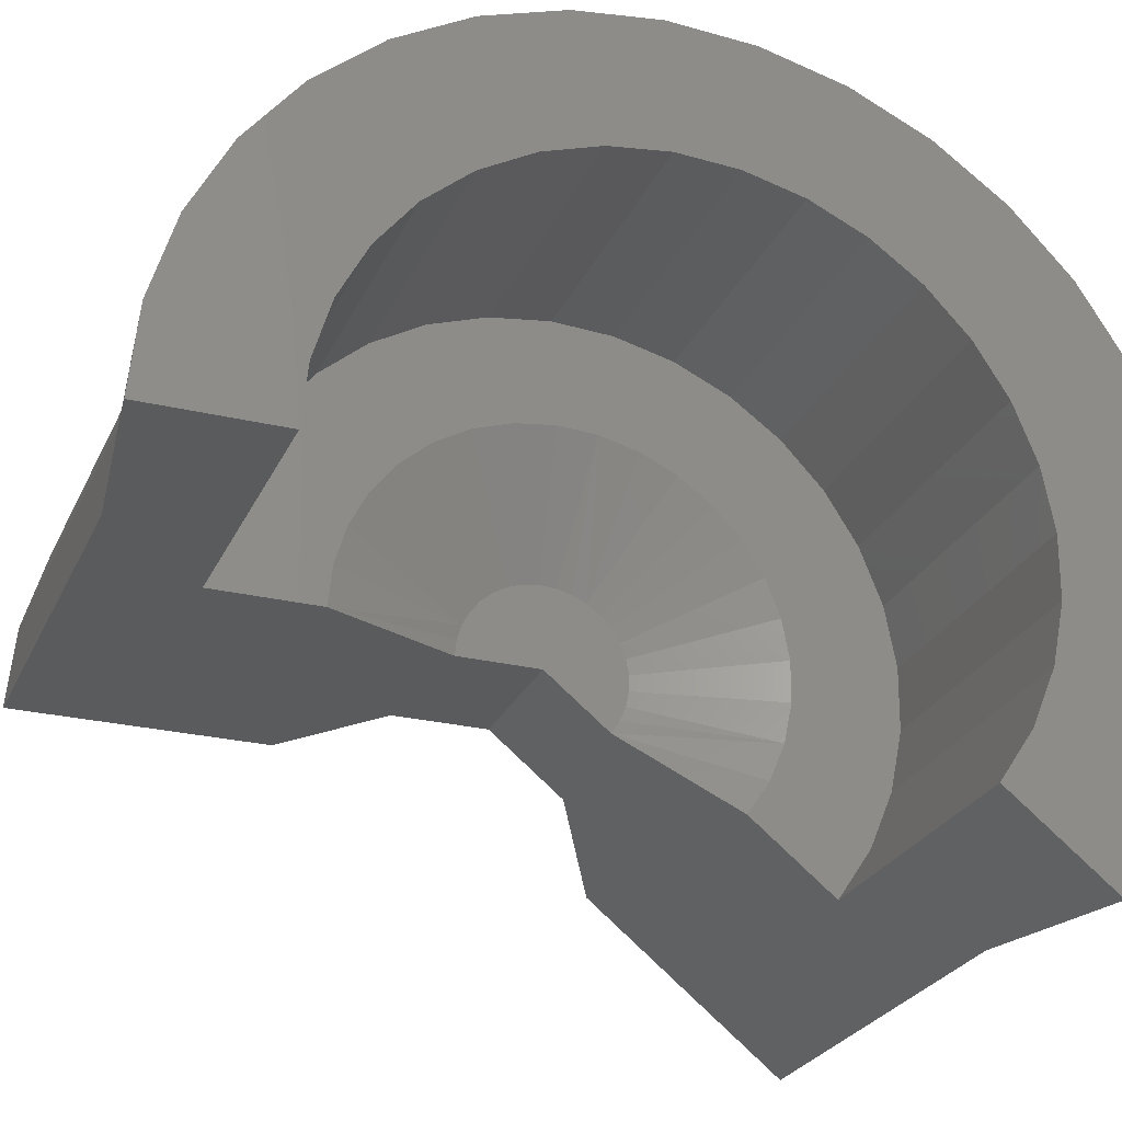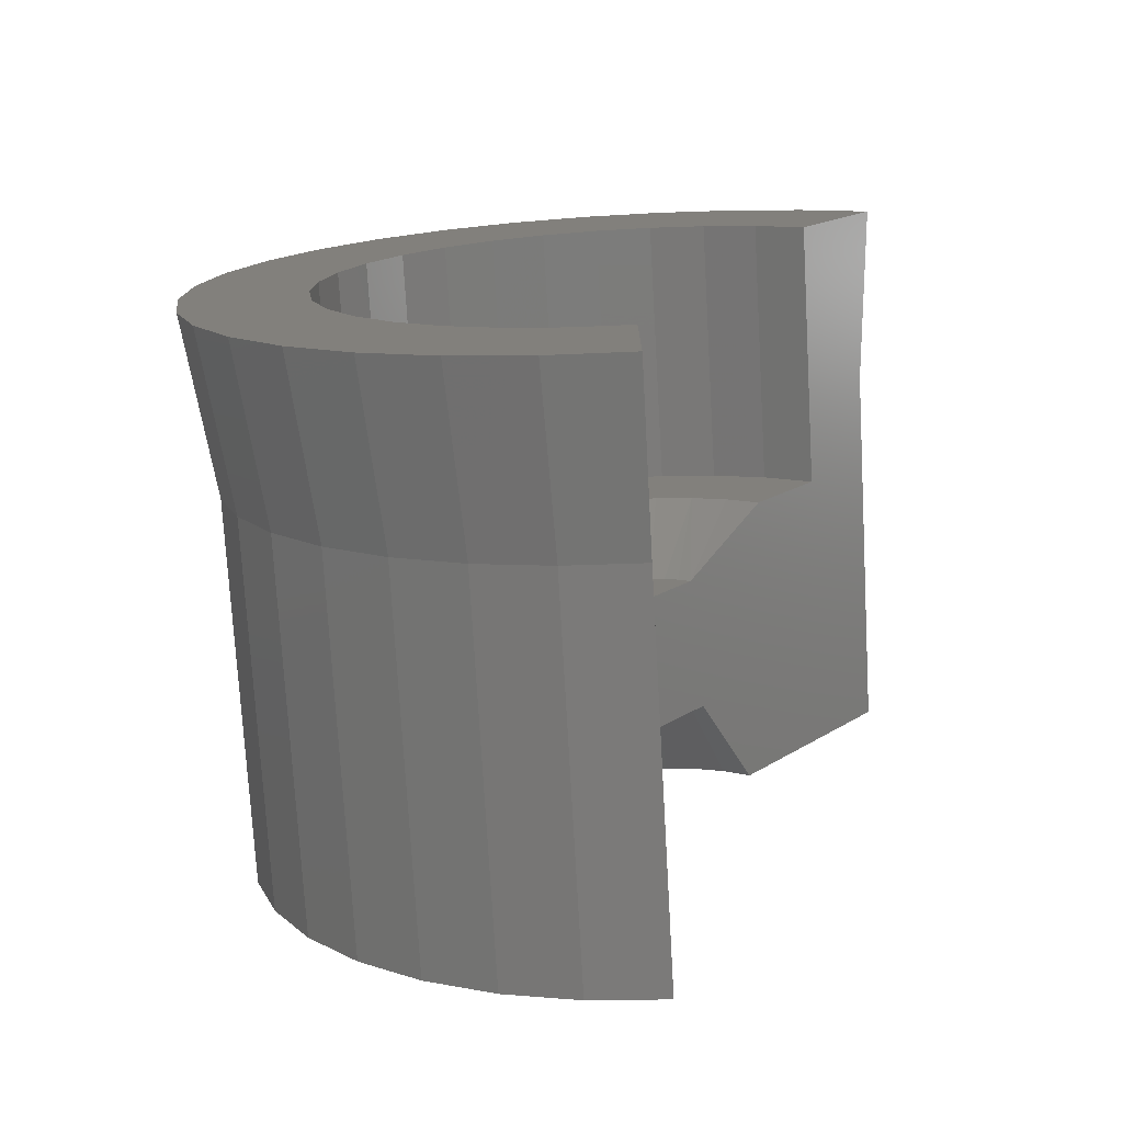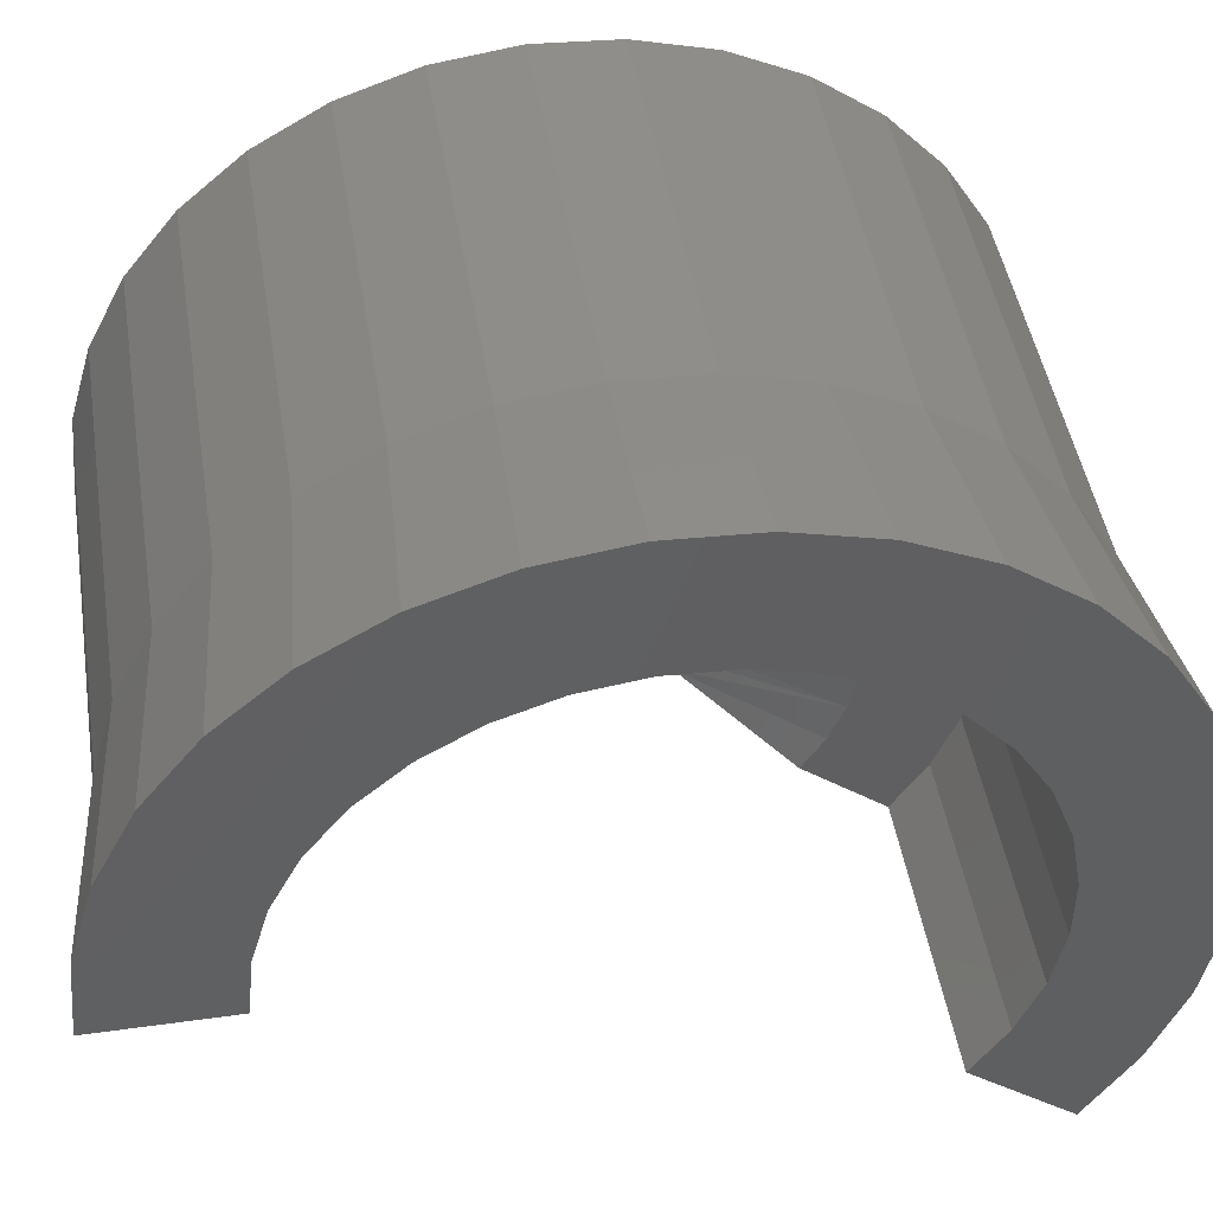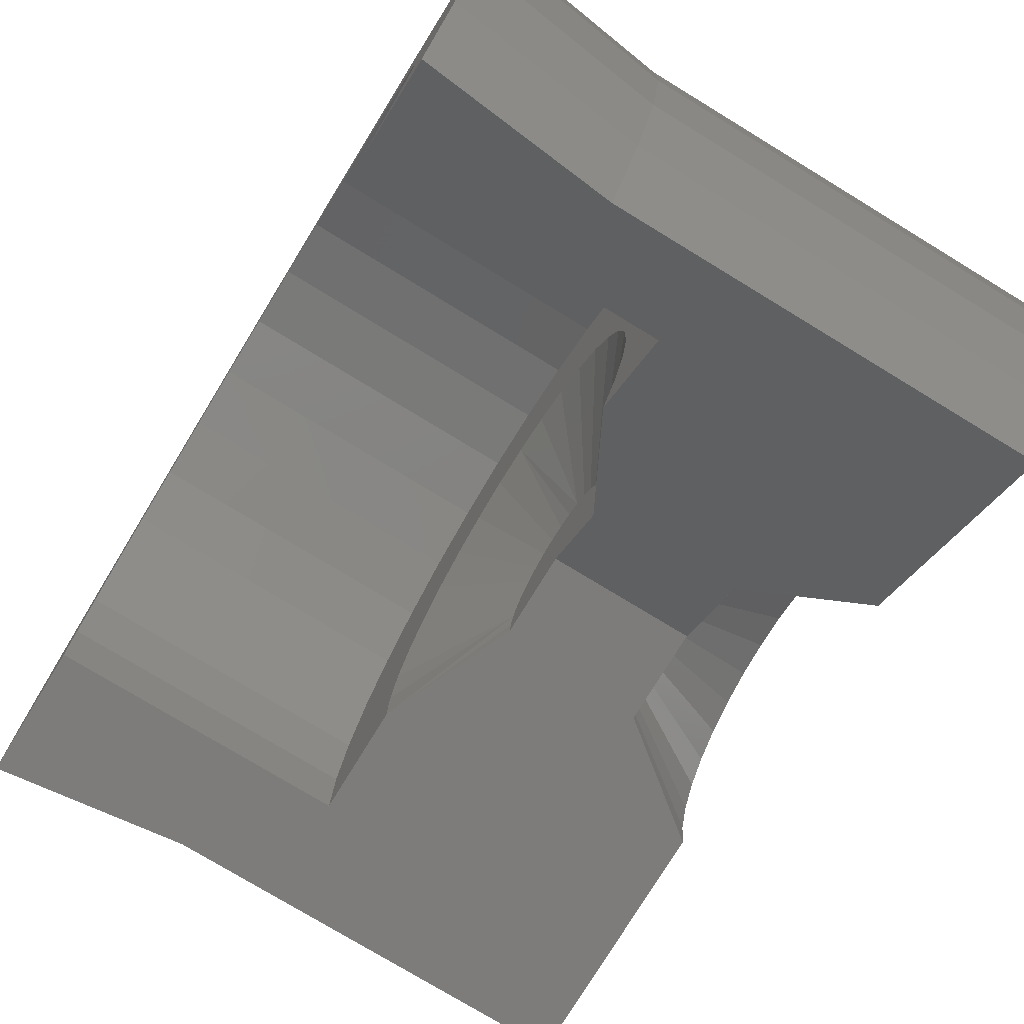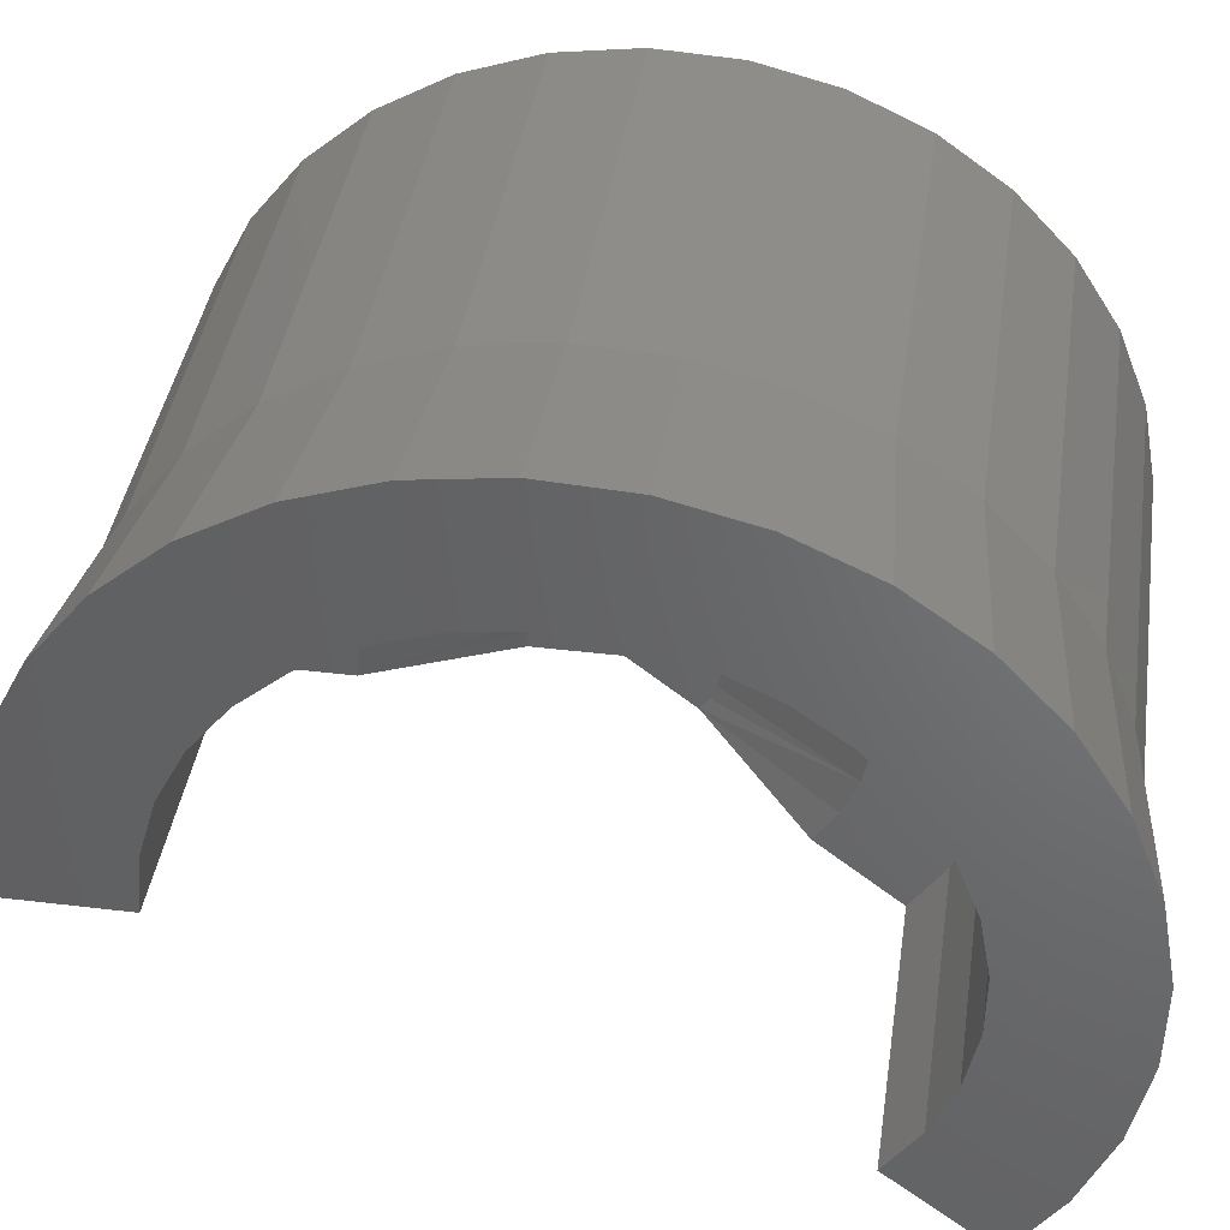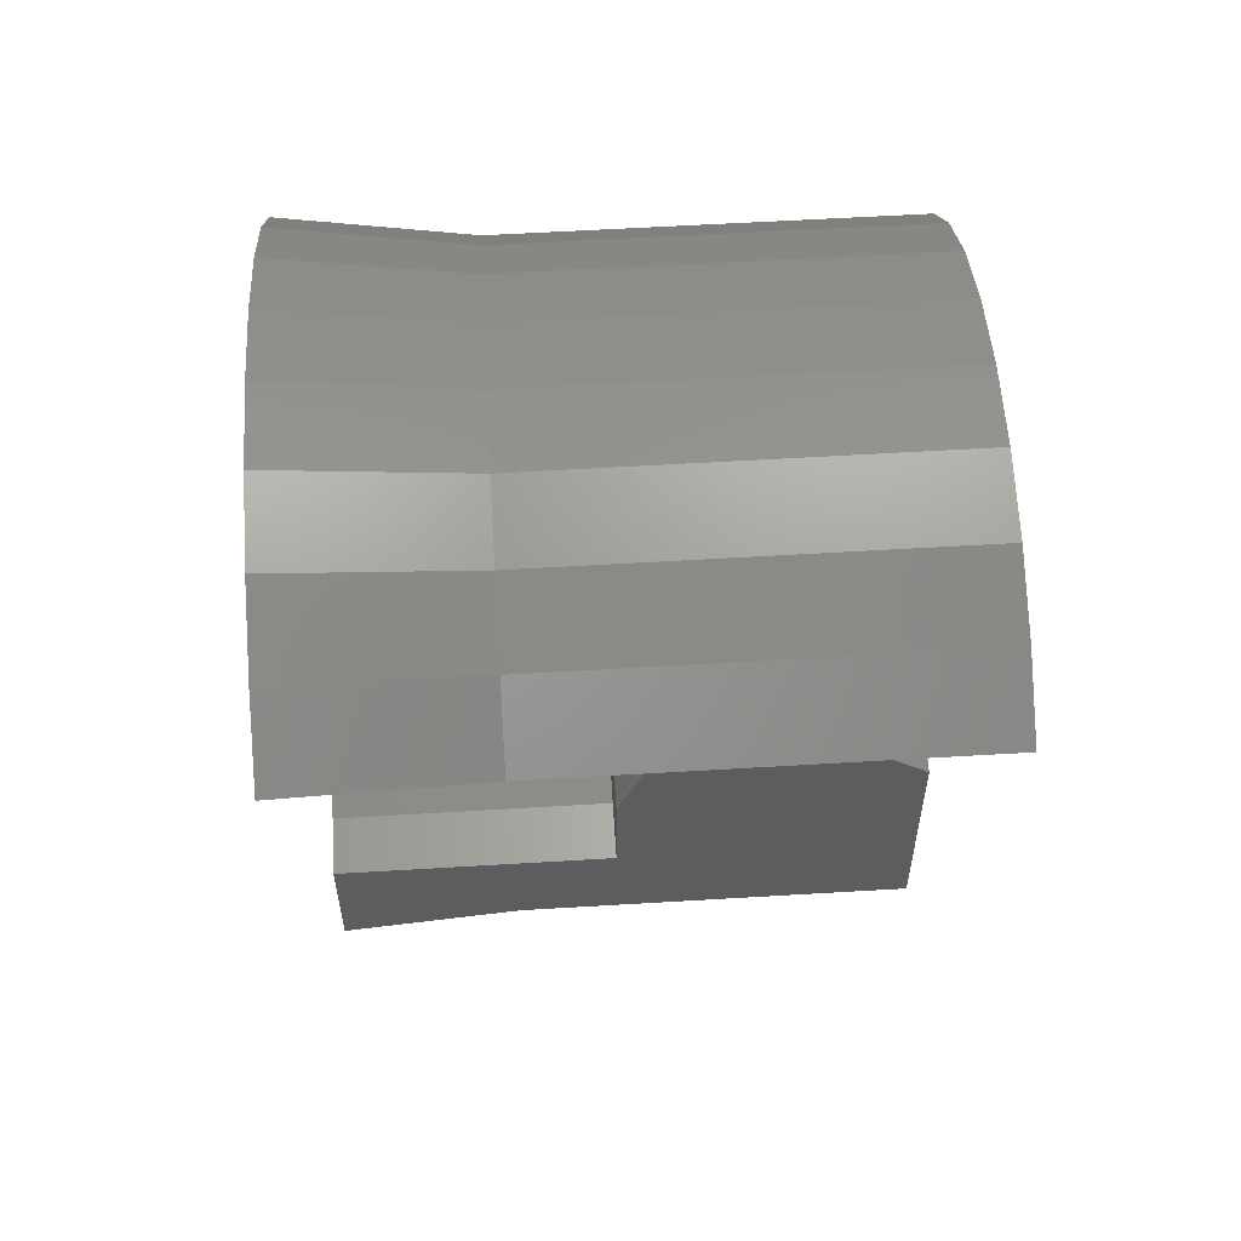
<metadata>
{"format":"stl","ext":"stl","renderer":"f3d","projection":"perspective","resolution":1024,"background":"white","views":[{"elev":-26.2,"azim":69.4,"up":"+Z"},{"elev":-74.8,"azim":93.3,"up":"+Y"},{"elev":45.8,"azim":80.9,"up":"+Z"},{"elev":-76.0,"azim":148.6,"up":"+Z"},{"elev":40.5,"azim":98.4,"up":"+Z"},{"elev":57.5,"azim":176.4,"up":"+Y"}]}
</metadata>
<code>
# stl→obj: 191 verts, 378 faces
v -0.004934 1.343 -0.4733
v 0.3281 1.378 -0.5011
v 0.3281 1.196 -0.355
v -0.7266 1.343 -0.4733
v -0.1826 1.196 -0.355
v -0.1826 1.049 -0.2366
v -0.7266 0.9971 -0.1949
v -0.2825 0.7549 0
v -0.5378 0.7549 0
v -0.2825 0.8674 -0.09048
v -0.5378 0.8847 -0.1044
v 0.3281 0.1887 0
v 0.3281 -0.04441 0
v -0.004934 0 0
v -0.7266 0 0
v -0.7266 0.4441 0
v -0.1826 0.3775 0
v -0.1826 0.1887 0
v -0.2825 0.6106 0
v -0.5378 0.5884 0
v -0.7266 1.065 0.02677
v -0.7266 1.054 0.08507
v -0.7266 1.507 0.06502
v -0.7266 1.429 0.3407
v -0.7266 1.481 0.2066
v -0.7266 1.001 0.1904
v -0.7266 0.9601 0.2336
v -0.7266 0.912 0.2682
v -0.7266 0.8582 0.2932
v -0.7266 0.8007 0.3075
v -0.7266 0.7415 0.3106
v -0.7266 0.1205 0.4092
v -0.7266 1.352 0.4623
v -0.7266 0.01372 0.1433
v -0.7266 0.4937 0.1685
v -0.7266 0.4665 0.1159
v -0.7266 0.4497 0.059
v -0.7266 0.05439 0.2814
v -0.7266 0.6268 0.2832
v -0.7266 0.5753 0.2537
v -0.7266 0.5304 0.215
v -0.7266 0.6828 0.3024
v -0.7266 1.422 -0.3531
v -0.7266 1.477 -0.22
v -0.7266 1.506 -0.07891
v -0.7266 1.03 -0.1454
v -0.7266 1.052 -0.09058
v -0.7266 1.064 -0.03249
v -0.7266 1.032 0.1403
v -0.7266 1.253 0.5672
v -0.7266 0.2097 0.5222
v -0.7266 1.136 0.6515
v -0.7266 0.3188 0.6162
v -0.7266 1.006 0.712
v -0.7266 0.4436 0.6878
v -0.7266 0.5798 0.7343
v -0.7266 0.7224 0.7542
v -0.7266 0.8661 0.7467
v -0.5378 0.8103 0.1571
v -0.5378 0.7795 0.1647
v -0.5378 0.9208 0.01434
v -0.5378 0.9151 0.04557
v -0.5378 0.9035 0.07515
v -0.5378 0.9206 -0.01741
v -0.5378 0.9142 -0.04853
v -0.5378 0.9021 -0.07788
v -0.5378 0.615 0.09027
v -0.5378 0.6347 0.1152
v -0.5378 0.6587 0.1359
v -0.5378 0.6863 0.1517
v -0.5378 0.6004 0.06207
v -0.5378 0.5914 0.03161
v -0.5378 0.7478 0.1664
v -0.5378 0.7163 0.162
v -0.5378 0.8391 0.1437
v -0.5378 0.8648 0.1251
v -0.5378 0.8866 0.102
v -0.2825 0.7215 0.1404
v -0.2825 0.8029 0.1361
v -0.2825 0.7762 0.1428
v -0.2825 0.7487 0.1442
v -0.2825 0.8825 -0.06749
v -0.2825 0.893 -0.04206
v -0.2825 0.8985 -0.01509
v -0.2825 0.8987 0.01243
v -0.2825 0.6954 0.1315
v -0.2825 0.6715 0.1178
v -0.2825 0.8279 0.1245
v -0.2825 0.6507 0.09983
v -0.2825 0.8502 0.1084
v -0.2825 0.6337 0.07823
v -0.2825 0.869 0.08839
v -0.2825 0.621 0.05379
v -0.2825 0.8837 0.06513
v -0.2825 0.6132 0.02739
v -0.2825 0.8938 0.0395
v -0.1826 1.116 -0.11
v -0.1826 1.131 0.03251
v -0.1826 1.092 0.1703
v -0.1826 0.8804 0.356
v -0.1826 0.8105 0.3733
v -0.1826 1.004 0.2836
v -0.1826 0.6674 0.3672
v -0.1826 0.5368 0.3081
v -0.1826 0.4377 0.2046
v -0.1826 0.3843 0.07164
v -0.1826 1.089 -0.1765
v -0.1826 1.13 -0.03946
v -0.1826 1.118 0.1033
v -0.1826 1.053 0.2312
v -0.1826 0.9457 0.3257
v -0.1826 0.7387 0.3771
v -0.1826 0.5993 0.3439
v -0.1826 0.4823 0.2611
v -0.1826 0.4047 0.1407
v -0.1826 1.255 -0.2648
v -0.1826 1.203 0.3468
v -0.1826 1.129 0.4254
v -0.1826 1.041 0.4886
v -0.1826 0.4278 0.4621
v -0.1826 0.346 0.3916
v -0.1826 0.2791 0.3069
v -0.1826 1.318 -0.05918
v -0.1826 1.297 -0.165
v -0.1826 1.3 0.1549
v -0.1826 1.319 0.04877
v -0.1826 1.26 0.2555
v -0.1826 0.6236 0.5508
v -0.1826 0.5215 0.5158
v -0.1826 0.9431 0.534
v -0.1826 0.7305 0.5657
v -0.1826 0.8383 0.56
v -0.1826 0.199 0.1075
v -0.1826 0.2295 0.211
v 0.3281 0.9431 0.534
v 0.3281 1.041 0.4886
v 0.3281 1.129 0.4254
v 0.3281 1.203 0.3468
v 0.3281 1.26 0.2555
v 0.3281 1.3 0.1549
v 0.3281 1.319 0.04877
v 0.3281 1.318 -0.05918
v 0.3281 1.297 -0.165
v 0.3281 1.255 -0.2648
v 0.3281 0.8383 0.56
v 0.3281 0.7305 0.5657
v 0.3281 0.6236 0.5508
v 0.3281 0.5215 0.5158
v 0.3281 0.4278 0.4621
v 0.3281 0.346 0.3916
v 0.3281 0.2791 0.3069
v 0.3281 0.2295 0.211
v 0.3281 0.199 0.1075
v 0.3281 1.461 -0.3738
v 0.3281 1.282 0.6006
v 0.3281 0.1777 0.5529
v 0.3281 0.08321 0.4333
v 0.3281 0.2931 0.6524
v 0.3281 1.55 -0.08355
v 0.3281 1.52 -0.2329
v 0.3281 1.524 0.2188
v 0.3281 1.551 0.06885
v 0.3281 1.387 0.4895
v 0.3281 1.468 0.3607
v 0.3281 0.5695 0.7775
v 0.3281 0.4253 0.7282
v 0.3281 1.021 0.7539
v 0.3281 1.159 0.6898
v 0.3281 0.7205 0.7986
v 0.3281 0.8727 0.7906
v 0.3281 0.01318 0.2979
v 0.3281 -0.02988 0.1517
v -0.004934 1.422 -0.3531
v -0.004934 1.477 -0.22
v -0.004934 1.506 -0.07891
v -0.004934 1.507 0.06502
v -0.004934 1.481 0.2066
v -0.004934 1.429 0.3407
v -0.004934 1.352 0.4623
v -0.004934 1.253 0.5672
v -0.004934 1.136 0.6515
v -0.004934 1.006 0.712
v -0.004934 0.8661 0.7467
v -0.004934 0.7224 0.7542
v -0.004934 0.5798 0.7343
v -0.004934 0.4436 0.6878
v -0.004934 0.3188 0.6162
v -0.004934 0.2097 0.5222
v -0.004934 0.1205 0.4092
v -0.004934 0.05439 0.2814
v -0.004934 0.01372 0.1433
f 1 2 3
f 4 1 3
f 4 3 5
f 4 5 6
f 4 6 7
f 8 9 10
f 10 9 11
f 10 11 6
f 6 11 7
f 12 13 14
f 15 16 17
f 15 17 18
f 15 18 12
f 15 12 14
f 8 19 9
f 9 19 20
f 19 17 20
f 20 17 16
f 21 22 23
f 24 25 26
f 24 26 27
f 24 27 28
f 24 28 29
f 24 29 30
f 24 30 31
f 24 31 32
f 24 32 33
f 34 35 36
f 34 36 37
f 34 37 16
f 34 16 15
f 38 39 40
f 38 40 41
f 38 41 35
f 38 35 34
f 32 31 42
f 32 42 39
f 32 39 38
f 43 4 44
f 44 4 7
f 44 7 45
f 45 7 46
f 45 46 47
f 45 47 23
f 23 47 48
f 23 48 21
f 23 22 25
f 25 22 49
f 25 49 26
f 33 32 50
f 50 32 51
f 50 51 52
f 52 51 53
f 52 53 54
f 54 53 55
f 54 55 56
f 56 57 54
f 54 57 58
f 59 60 29
f 29 28 59
f 48 61 21
f 21 61 62
f 21 62 22
f 22 62 63
f 22 63 49
f 61 48 64
f 64 48 47
f 64 47 65
f 65 47 46
f 65 46 66
f 66 46 7
f 66 7 11
f 67 41 68
f 68 41 40
f 68 40 69
f 69 40 39
f 69 39 70
f 41 67 35
f 35 67 71
f 35 71 36
f 36 71 72
f 36 72 37
f 37 72 20
f 37 20 16
f 29 60 30
f 30 60 73
f 30 73 31
f 31 73 74
f 31 74 42
f 42 74 70
f 42 70 39
f 59 28 75
f 75 28 27
f 75 27 76
f 76 27 26
f 76 26 77
f 77 26 49
f 77 49 63
f 60 59 74
f 74 73 60
f 9 20 61
f 9 61 64
f 9 64 65
f 9 65 66
f 9 66 11
f 61 20 62
f 62 20 72
f 62 72 63
f 63 72 71
f 63 71 77
f 77 71 67
f 77 67 76
f 76 67 68
f 76 68 75
f 75 68 69
f 75 69 59
f 59 69 70
f 59 70 74
f 78 79 80
f 80 81 78
f 8 10 82
f 8 82 83
f 8 83 84
f 8 84 85
f 8 85 19
f 78 86 79
f 79 86 87
f 79 87 88
f 88 87 89
f 88 89 90
f 90 89 91
f 90 91 92
f 92 91 93
f 92 93 94
f 94 93 95
f 94 95 96
f 96 95 19
f 96 19 85
f 82 97 83
f 84 98 85
f 96 99 94
f 100 101 88
f 92 102 90
f 79 101 80
f 79 88 101
f 81 103 78
f 86 104 87
f 89 105 91
f 17 19 95
f 17 95 93
f 17 93 106
f 10 6 107
f 10 107 97
f 10 97 82
f 98 84 108
f 108 84 83
f 108 83 97
f 99 96 109
f 109 96 85
f 109 85 98
f 102 92 110
f 110 92 94
f 110 94 99
f 100 88 111
f 111 88 90
f 111 90 102
f 103 81 112
f 112 81 80
f 112 80 101
f 104 86 113
f 113 86 78
f 113 78 103
f 105 89 114
f 114 89 87
f 114 87 104
f 106 93 115
f 115 93 91
f 115 91 105
f 116 6 5
f 117 100 111
f 118 119 120
f 118 120 121
f 118 121 112
f 118 112 101
f 118 101 100
f 118 100 117
f 121 122 104
f 121 104 113
f 121 113 103
f 121 103 112
f 108 97 123
f 123 97 107
f 123 107 124
f 124 107 6
f 124 6 116
f 99 109 125
f 125 109 98
f 125 98 126
f 126 98 108
f 126 108 123
f 111 102 117
f 117 102 110
f 117 110 127
f 127 110 99
f 127 99 125
f 128 129 130
f 130 129 120
f 130 120 119
f 128 130 131
f 131 130 132
f 115 133 106
f 106 133 18
f 106 18 17
f 104 122 114
f 114 122 134
f 114 134 105
f 105 134 133
f 105 133 115
f 135 119 136
f 136 119 118
f 136 118 137
f 137 118 117
f 137 117 138
f 138 117 127
f 138 127 139
f 139 127 125
f 139 125 140
f 140 125 126
f 140 126 141
f 141 126 123
f 141 123 142
f 142 123 124
f 142 124 143
f 143 124 116
f 143 116 144
f 144 116 5
f 144 5 3
f 119 135 130
f 130 135 145
f 130 145 132
f 132 145 146
f 132 146 131
f 131 146 147
f 131 147 128
f 128 147 148
f 128 148 129
f 129 148 149
f 129 149 120
f 120 149 150
f 120 150 121
f 121 150 151
f 121 151 122
f 122 151 152
f 122 152 134
f 134 152 153
f 134 153 133
f 133 153 12
f 133 12 18
f 154 3 2
f 146 145 155
f 156 157 149
f 156 149 148
f 156 148 147
f 156 147 146
f 156 146 158
f 142 143 159
f 159 143 144
f 159 144 160
f 160 144 3
f 160 3 154
f 139 140 161
f 161 140 141
f 161 141 162
f 162 141 142
f 162 142 159
f 136 137 163
f 163 137 138
f 163 138 164
f 164 138 139
f 164 139 161
f 145 135 155
f 155 135 136
f 155 136 163
f 165 166 167
f 167 166 158
f 167 158 168
f 168 158 146
f 168 146 155
f 165 167 169
f 169 167 170
f 151 171 152
f 152 171 172
f 152 172 153
f 153 172 13
f 153 13 12
f 149 157 150
f 150 157 171
f 150 171 151
f 2 1 154
f 154 1 173
f 154 173 160
f 160 173 174
f 160 174 159
f 159 174 175
f 159 175 162
f 162 175 176
f 162 176 161
f 161 176 177
f 161 177 164
f 164 177 178
f 164 178 163
f 163 178 179
f 163 179 155
f 155 179 180
f 155 180 168
f 168 180 181
f 168 181 167
f 167 181 182
f 167 182 170
f 170 182 183
f 170 183 169
f 169 183 184
f 169 184 165
f 165 184 185
f 165 185 166
f 166 185 186
f 166 186 158
f 158 186 187
f 158 187 156
f 156 187 188
f 156 188 157
f 157 188 189
f 157 189 171
f 171 189 190
f 171 190 172
f 172 190 191
f 172 191 13
f 13 191 14
f 1 4 173
f 173 4 43
f 173 43 174
f 174 43 44
f 174 44 175
f 175 44 45
f 175 45 176
f 176 45 23
f 176 23 177
f 177 23 25
f 177 25 178
f 178 25 24
f 178 24 179
f 179 24 33
f 179 33 180
f 180 33 50
f 180 50 181
f 181 50 52
f 181 52 182
f 182 52 54
f 182 54 183
f 183 54 58
f 183 58 184
f 184 58 57
f 184 57 185
f 185 57 56
f 185 56 186
f 186 56 55
f 186 55 187
f 187 55 53
f 187 53 188
f 188 53 51
f 188 51 189
f 189 51 32
f 189 32 190
f 190 32 38
f 190 38 191
f 191 38 34
f 191 34 14
f 14 34 15

</code>
